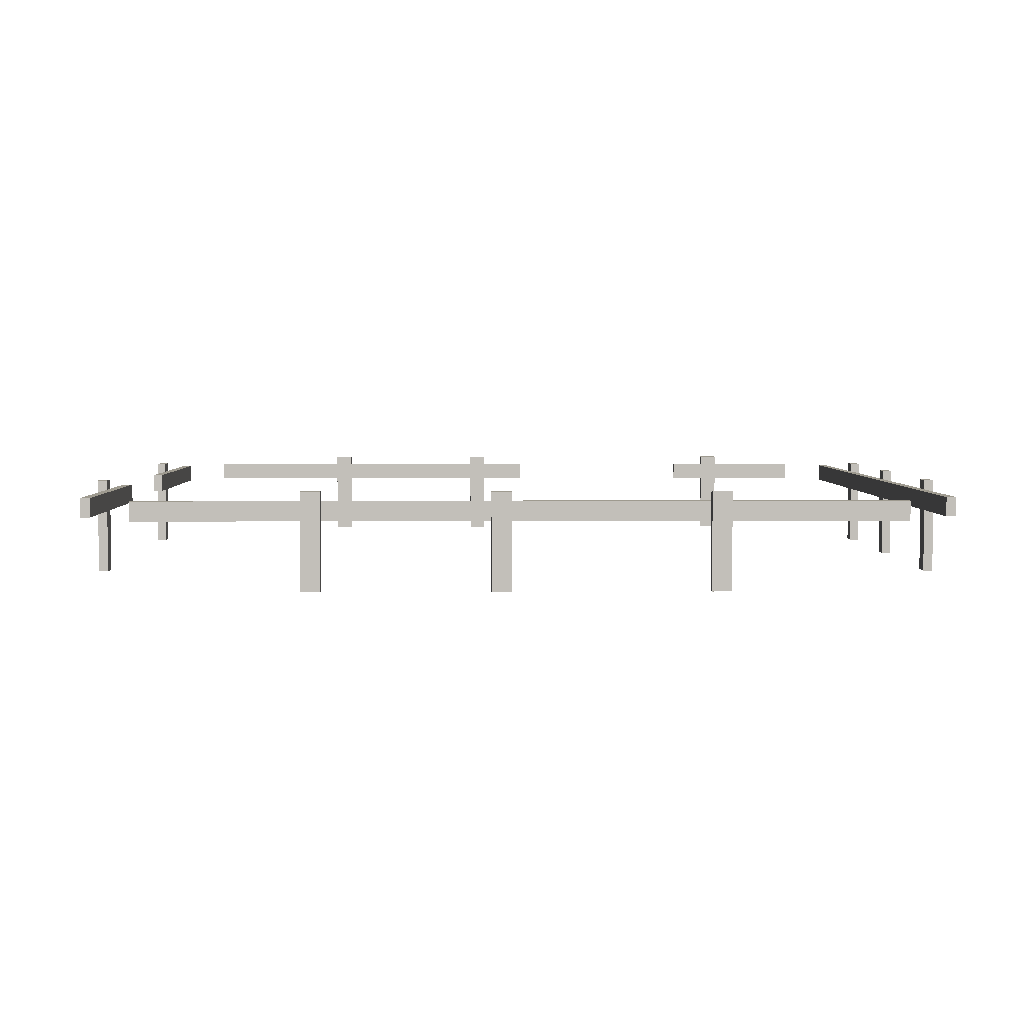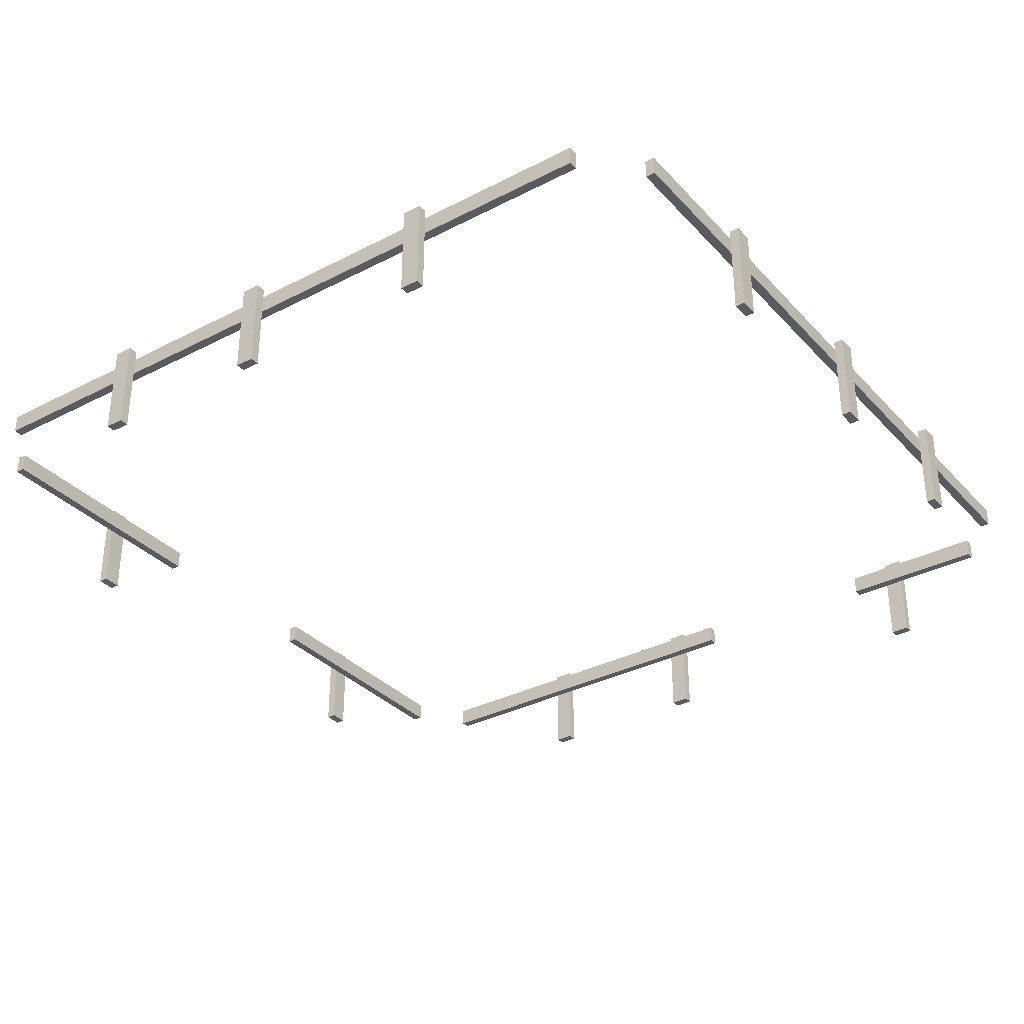
<metadata>
{"format":"obj","ext":"obj","renderer":"f3d","projection":"perspective","resolution":1024,"background":"white","views":[{"elev":3.7,"azim":88.8,"up":"+Y"},{"elev":-33.4,"azim":125.4,"up":"+Y"}]}
</metadata>
<code>
o
v -4.6 -1.6 2.4
v -4.6 -1.6 2.2
v -4.6 -1.6 0.5
v -4.6 -1.6 0.3
v -4.6 -1.6 -2.8
v -4.6 -1.6 -3
v -4.6 -0.6 2.4
v -4.6 -0.6 2.2
v -4.6 -0.6 0.5
v -4.6 -0.6 0.3
v -4.6 -0.6 -2.8
v -4.6 -0.6 -3
v -4.5 -0.9 4
v -4.5 -0.9 2.4
v -4.5 -0.9 2.2
v -4.5 -0.9 0.5
v -4.5 -0.9 0.3
v -4.5 -0.9 -0.2
v -4.5 -0.9 -2.4
v -4.5 -0.9 -2.8
v -4.5 -0.9 -3
v -4.5 -0.9 -4
v -4.5 -0.7 4
v -4.5 -0.7 2.4
v -4.5 -0.7 2.2
v -4.5 -0.7 0.5
v -4.5 -0.7 0.3
v -4.5 -0.7 -0.2
v -4.5 -0.7 -2.4
v -4.5 -0.7 -2.8
v -4.5 -0.7 -3
v -4.5 -0.7 -4
v -3.9 -0.9 4.5
v -3.9 -0.9 4.4
v -3.9 -0.9 -4.4
v -3.9 -0.9 -4.5
v -3.9 -0.7 4.5
v -3.9 -0.7 4.4
v -3.9 -0.7 -4.4
v -3.9 -0.7 -4.5
v -2.3 -1.6 4.6
v -2.3 -1.6 4.5
v -2.3 -0.9 4.5
v -2.3 -0.7 4.5
v -2.3 -0.6 4.6
v -2.3 -0.6 4.5
v -2.2 -1.6 -4.5
v -2.2 -1.6 -4.6
v -2.2 -0.9 -4.5
v -2.2 -0.7 -4.5
v -2.2 -0.6 -4.5
v -2.2 -0.6 -4.6
v -0.1 -1.6 -4.5
v -0.1 -1.6 -4.6
v -0.1 -0.9 -4.5
v -0.1 -0.7 -4.5
v -0.1 -0.6 -4.5
v -0.1 -0.6 -4.6
v 1.2 -0.9 4.5
v 1.2 -0.9 4.4
v 1.2 -0.7 4.5
v 1.2 -0.7 4.4
v 2.1 -1.6 4.6
v 2.1 -1.6 4.5
v 2.1 -0.9 4.5
v 2.1 -0.7 4.5
v 2.1 -0.6 4.6
v 2.1 -0.6 4.5
v 2.2 -1.6 -4.5
v 2.2 -1.6 -4.6
v 2.2 -0.9 -4.5
v 2.2 -0.7 -4.5
v 2.2 -0.6 -4.5
v 2.2 -0.6 -4.6
v 4.4 -0.9 3.9
v 4.4 -0.9 -3.9
v 4.4 -0.7 3.9
v 4.4 -0.7 -3.9
v 4.5 -1.6 2.2
v 4.5 -1.6 2
v 4.5 -1.6 0.3
v 4.5 -1.6 0.1
v 4.5 -1.6 -1.9
v 4.5 -1.6 -2.1
v 4.5 -0.9 2.2
v 4.5 -0.9 2
v 4.5 -0.9 0.3
v 4.5 -0.9 0.1
v 4.5 -0.9 -1.9
v 4.5 -0.9 -2.1
v 4.5 -0.7 2.2
v 4.5 -0.7 2
v 4.5 -0.7 0.3
v 4.5 -0.7 0.1
v 4.5 -0.7 -1.9
v 4.5 -0.7 -2.1
v 4.5 -0.6 2.2
v 4.5 -0.6 2
v 4.5 -0.6 0.3
v 4.5 -0.6 0.1
v 4.5 -0.6 -1.9
v 4.5 -0.6 -2.1
v -4.5 -1.6 2.4
v -4.5 -1.6 2.2
v -4.5 -1.6 0.5
v -4.5 -1.6 0.3
v -4.5 -1.6 -2.8
v -4.5 -1.6 -3
v -4.5 -0.9 2.4
v -4.5 -0.9 2.2
v -4.5 -0.9 0.5
v -4.5 -0.9 0.3
v -4.5 -0.9 -2.8
v -4.5 -0.9 -3
v -4.5 -0.7 2.4
v -4.5 -0.7 2.2
v -4.5 -0.7 0.5
v -4.5 -0.7 0.3
v -4.5 -0.7 -2.8
v -4.5 -0.7 -3
v -4.5 -0.6 2.4
v -4.5 -0.6 2.2
v -4.5 -0.6 0.5
v -4.5 -0.6 0.3
v -4.5 -0.6 -2.8
v -4.5 -0.6 -3
v -4.4 -0.9 4
v -4.4 -0.9 -0.2
v -4.4 -0.9 -2.4
v -4.4 -0.9 -4
v -4.4 -0.7 4
v -4.4 -0.7 -0.2
v -4.4 -0.7 -2.4
v -4.4 -0.7 -4
v -2.1 -1.6 4.6
v -2.1 -1.6 4.5
v -2.1 -0.9 4.5
v -2.1 -0.7 4.5
v -2.1 -0.6 4.6
v -2.1 -0.6 4.5
v -2 -1.6 -4.5
v -2 -1.6 -4.6
v -2 -0.9 -4.5
v -2 -0.7 -4.5
v -2 -0.6 -4.5
v -2 -0.6 -4.6
v -1.1 -0.9 4.5
v -1.1 -0.9 4.4
v -1.1 -0.7 4.5
v -1.1 -0.7 4.4
v 0.1 -1.6 -4.5
v 0.1 -1.6 -4.6
v 0.1 -0.9 -4.5
v 0.1 -0.7 -4.5
v 0.1 -0.6 -4.5
v 0.1 -0.6 -4.6
v 2.3 -1.6 4.6
v 2.3 -1.6 4.5
v 2.3 -0.9 4.5
v 2.3 -0.7 4.5
v 2.3 -0.6 4.6
v 2.3 -0.6 4.5
v 2.4 -1.6 -4.5
v 2.4 -1.6 -4.6
v 2.4 -0.9 -4.5
v 2.4 -0.7 -4.5
v 2.4 -0.6 -4.5
v 2.4 -0.6 -4.6
v 3.9 -0.9 4.5
v 3.9 -0.9 4.4
v 3.9 -0.9 -4.4
v 3.9 -0.9 -4.5
v 3.9 -0.7 4.5
v 3.9 -0.7 4.4
v 3.9 -0.7 -4.4
v 3.9 -0.7 -4.5
v 4.5 -0.9 3.9
v 4.5 -0.9 2.2
v 4.5 -0.9 2
v 4.5 -0.9 0.3
v 4.5 -0.9 0.1
v 4.5 -0.9 -1.9
v 4.5 -0.9 -2.1
v 4.5 -0.9 -3.9
v 4.5 -0.7 3.9
v 4.5 -0.7 2.2
v 4.5 -0.7 2
v 4.5 -0.7 0.3
v 4.5 -0.7 0.1
v 4.5 -0.7 -1.9
v 4.5 -0.7 -2.1
v 4.5 -0.7 -3.9
v 4.6 -1.6 2.2
v 4.6 -1.6 2
v 4.6 -1.6 0.3
v 4.6 -1.6 0.1
v 4.6 -1.6 -1.9
v 4.6 -1.6 -2.1
v 4.6 -0.6 2.2
v 4.6 -0.6 2
v 4.6 -0.6 0.3
v 4.6 -0.6 0.1
v 4.6 -0.6 -1.9
v 4.6 -0.6 -2.1
v -2.3 -1.6 4.6
v -2.3 -0.6 4.6
v -2.1 -1.6 4.6
v -2.1 -0.6 4.6
v 2.1 -1.6 4.6
v 2.1 -0.6 4.6
v 2.3 -1.6 4.6
v 2.3 -0.6 4.6
v -3.9 -0.9 4.5
v -3.9 -0.7 4.5
v -2.3 -0.9 4.5
v -2.3 -0.7 4.5
v -2.1 -0.9 4.5
v -2.1 -0.7 4.5
v -1.1 -0.9 4.5
v -1.1 -0.7 4.5
v 1.2 -0.9 4.5
v 1.2 -0.7 4.5
v 2.1 -0.9 4.5
v 2.1 -0.7 4.5
v 2.3 -0.9 4.5
v 2.3 -0.7 4.5
v 3.9 -0.9 4.5
v 3.9 -0.7 4.5
v -4.5 -0.9 4
v -4.5 -0.7 4
v -4.4 -0.9 4
v -4.4 -0.7 4
v 4.4 -0.9 3.9
v 4.4 -0.7 3.9
v 4.5 -0.9 3.9
v 4.5 -0.7 3.9
v -4.6 -1.6 2.4
v -4.6 -0.6 2.4
v -4.5 -1.6 2.4
v -4.5 -0.9 2.4
v -4.5 -0.7 2.4
v -4.5 -0.6 2.4
v 4.5 -1.6 2.2
v 4.5 -0.9 2.2
v 4.5 -0.7 2.2
v 4.5 -0.6 2.2
v 4.6 -1.6 2.2
v 4.6 -0.6 2.2
v -4.6 -1.6 0.5
v -4.6 -0.6 0.5
v -4.5 -1.6 0.5
v -4.5 -0.9 0.5
v -4.5 -0.7 0.5
v -4.5 -0.6 0.5
v 4.5 -1.6 0.3
v 4.5 -0.9 0.3
v 4.5 -0.7 0.3
v 4.5 -0.6 0.3
v 4.6 -1.6 0.3
v 4.6 -0.6 0.3
v 4.5 -1.6 -1.9
v 4.5 -0.9 -1.9
v 4.5 -0.7 -1.9
v 4.5 -0.6 -1.9
v 4.6 -1.6 -1.9
v 4.6 -0.6 -1.9
v -4.5 -0.9 -2.4
v -4.5 -0.7 -2.4
v -4.4 -0.9 -2.4
v -4.4 -0.7 -2.4
v -4.6 -1.6 -2.8
v -4.6 -0.6 -2.8
v -4.5 -1.6 -2.8
v -4.5 -0.9 -2.8
v -4.5 -0.7 -2.8
v -4.5 -0.6 -2.8
v -3.9 -0.9 -4.4
v -3.9 -0.7 -4.4
v 3.9 -0.9 -4.4
v 3.9 -0.7 -4.4
v -2.2 -1.6 -4.5
v -2.2 -0.9 -4.5
v -2.2 -0.7 -4.5
v -2.2 -0.6 -4.5
v -2 -1.6 -4.5
v -2 -0.9 -4.5
v -2 -0.7 -4.5
v -2 -0.6 -4.5
v -0.1 -1.6 -4.5
v -0.1 -0.9 -4.5
v -0.1 -0.7 -4.5
v -0.1 -0.6 -4.5
v 0.1 -1.6 -4.5
v 0.1 -0.9 -4.5
v 0.1 -0.7 -4.5
v 0.1 -0.6 -4.5
v 2.2 -1.6 -4.5
v 2.2 -0.9 -4.5
v 2.2 -0.7 -4.5
v 2.2 -0.6 -4.5
v 2.4 -1.6 -4.5
v 2.4 -0.9 -4.5
v 2.4 -0.7 -4.5
v 2.4 -0.6 -4.5
v -2.3 -1.6 4.5
v -2.3 -0.9 4.5
v -2.3 -0.7 4.5
v -2.3 -0.6 4.5
v -2.1 -1.6 4.5
v -2.1 -0.9 4.5
v -2.1 -0.7 4.5
v -2.1 -0.6 4.5
v 2.1 -1.6 4.5
v 2.1 -0.9 4.5
v 2.1 -0.7 4.5
v 2.1 -0.6 4.5
v 2.3 -1.6 4.5
v 2.3 -0.9 4.5
v 2.3 -0.7 4.5
v 2.3 -0.6 4.5
v -3.9 -0.9 4.4
v -3.9 -0.7 4.4
v -1.1 -0.9 4.4
v -1.1 -0.7 4.4
v 1.2 -0.9 4.4
v 1.2 -0.7 4.4
v 3.9 -0.9 4.4
v 3.9 -0.7 4.4
v -4.6 -1.6 2.2
v -4.6 -0.6 2.2
v -4.5 -1.6 2.2
v -4.5 -0.9 2.2
v -4.5 -0.7 2.2
v -4.5 -0.6 2.2
v 4.5 -1.6 2
v 4.5 -0.9 2
v 4.5 -0.7 2
v 4.5 -0.6 2
v 4.6 -1.6 2
v 4.6 -0.6 2
v -4.6 -1.6 0.3
v -4.6 -0.6 0.3
v -4.5 -1.6 0.3
v -4.5 -0.9 0.3
v -4.5 -0.7 0.3
v -4.5 -0.6 0.3
v 4.5 -1.6 0.1
v 4.5 -0.9 0.1
v 4.5 -0.7 0.1
v 4.5 -0.6 0.1
v 4.6 -1.6 0.1
v 4.6 -0.6 0.1
v -4.5 -0.9 -0.2
v -4.5 -0.7 -0.2
v -4.4 -0.9 -0.2
v -4.4 -0.7 -0.2
v 4.5 -1.6 -2.1
v 4.5 -0.9 -2.1
v 4.5 -0.7 -2.1
v 4.5 -0.6 -2.1
v 4.6 -1.6 -2.1
v 4.6 -0.6 -2.1
v -4.6 -1.6 -3
v -4.6 -0.6 -3
v -4.5 -1.6 -3
v -4.5 -0.9 -3
v -4.5 -0.7 -3
v -4.5 -0.6 -3
v 4.4 -0.9 -3.9
v 4.4 -0.7 -3.9
v 4.5 -0.9 -3.9
v 4.5 -0.7 -3.9
v -4.5 -0.9 -4
v -4.5 -0.7 -4
v -4.4 -0.9 -4
v -4.4 -0.7 -4
v -3.9 -0.9 -4.5
v -3.9 -0.7 -4.5
v -2.2 -0.9 -4.5
v -2.2 -0.7 -4.5
v -2 -0.9 -4.5
v -2 -0.7 -4.5
v -0.1 -0.9 -4.5
v -0.1 -0.7 -4.5
v 0.1 -0.9 -4.5
v 0.1 -0.7 -4.5
v 2.2 -0.9 -4.5
v 2.2 -0.7 -4.5
v 2.4 -0.9 -4.5
v 2.4 -0.7 -4.5
v 3.9 -0.9 -4.5
v 3.9 -0.7 -4.5
v -2.2 -1.6 -4.6
v -2.2 -0.6 -4.6
v -2 -1.6 -4.6
v -2 -0.6 -4.6
v -0.1 -1.6 -4.6
v -0.1 -0.6 -4.6
v 0.1 -1.6 -4.6
v 0.1 -0.6 -4.6
v 2.2 -1.6 -4.6
v 2.2 -0.6 -4.6
v 2.4 -1.6 -4.6
v 2.4 -0.6 -4.6
v -2.3 -1.6 4.6
v -2.1 -1.6 4.6
v 2.1 -1.6 4.6
v 2.3 -1.6 4.6
v -2.3 -1.6 4.5
v -2.1 -1.6 4.5
v 2.1 -1.6 4.5
v 2.3 -1.6 4.5
v -4.6 -1.6 2.4
v -4.5 -1.6 2.4
v -4.6 -1.6 2.2
v -4.5 -1.6 2.2
v 4.5 -1.6 2.2
v 4.6 -1.6 2.2
v 4.5 -1.6 2
v 4.6 -1.6 2
v -4.6 -1.6 0.5
v -4.5 -1.6 0.5
v -4.6 -1.6 0.3
v -4.5 -1.6 0.3
v 4.5 -1.6 0.3
v 4.6 -1.6 0.3
v 4.5 -1.6 0.1
v 4.6 -1.6 0.1
v 4.5 -1.6 -1.9
v 4.6 -1.6 -1.9
v 4.5 -1.6 -2.1
v 4.6 -1.6 -2.1
v -4.6 -1.6 -2.8
v -4.5 -1.6 -2.8
v -4.6 -1.6 -3
v -4.5 -1.6 -3
v -2.2 -1.6 -4.5
v -2 -1.6 -4.5
v -0.1 -1.6 -4.5
v 0.1 -1.6 -4.5
v 2.2 -1.6 -4.5
v 2.4 -1.6 -4.5
v -2.2 -1.6 -4.6
v -2 -1.6 -4.6
v -0.1 -1.6 -4.6
v 0.1 -1.6 -4.6
v 2.2 -1.6 -4.6
v 2.4 -1.6 -4.6
v -3.9 -0.9 4.5
v -2.3 -0.9 4.5
v -2.1 -0.9 4.5
v -1.1 -0.9 4.5
v 1.2 -0.9 4.5
v 2.1 -0.9 4.5
v 2.3 -0.9 4.5
v 3.9 -0.9 4.5
v -3.9 -0.9 4.4
v -1.1 -0.9 4.4
v 1.2 -0.9 4.4
v 3.9 -0.9 4.4
v -4.5 -0.9 4
v -4.4 -0.9 4
v 4.4 -0.9 3.9
v 4.5 -0.9 3.9
v -4.5 -0.9 2.4
v -4.5 -0.9 2.2
v 4.5 -0.9 2.2
v 4.5 -0.9 2
v -4.5 -0.9 0.5
v -4.5 -0.9 0.3
v 4.5 -0.9 0.3
v 4.5 -0.9 0.1
v -4.5 -0.9 -0.2
v -4.4 -0.9 -0.2
v 4.5 -0.9 -1.9
v 4.5 -0.9 -2.1
v -4.5 -0.9 -2.4
v -4.4 -0.9 -2.4
v -4.5 -0.9 -2.8
v -4.5 -0.9 -3
v 4.4 -0.9 -3.9
v 4.5 -0.9 -3.9
v -4.5 -0.9 -4
v -4.4 -0.9 -4
v -3.9 -0.9 -4.4
v 3.9 -0.9 -4.4
v -3.9 -0.9 -4.5
v -2.2 -0.9 -4.5
v -2 -0.9 -4.5
v -0.1 -0.9 -4.5
v 0.1 -0.9 -4.5
v 2.2 -0.9 -4.5
v 2.4 -0.9 -4.5
v 3.9 -0.9 -4.5
v -3.9 -0.7 4.5
v -2.3 -0.7 4.5
v -2.1 -0.7 4.5
v -1.1 -0.7 4.5
v 1.2 -0.7 4.5
v 2.1 -0.7 4.5
v 2.3 -0.7 4.5
v 3.9 -0.7 4.5
v -3.9 -0.7 4.4
v -1.1 -0.7 4.4
v 1.2 -0.7 4.4
v 3.9 -0.7 4.4
v -4.5 -0.7 4
v -4.4 -0.7 4
v 4.4 -0.7 3.9
v 4.5 -0.7 3.9
v -4.5 -0.7 2.4
v -4.5 -0.7 2.2
v 4.5 -0.7 2.2
v 4.5 -0.7 2
v -4.5 -0.7 0.5
v -4.5 -0.7 0.3
v 4.5 -0.7 0.3
v 4.5 -0.7 0.1
v -4.5 -0.7 -0.2
v -4.4 -0.7 -0.2
v 4.5 -0.7 -1.9
v 4.5 -0.7 -2.1
v -4.5 -0.7 -2.4
v -4.4 -0.7 -2.4
v -4.5 -0.7 -2.8
v -4.5 -0.7 -3
v 4.4 -0.7 -3.9
v 4.5 -0.7 -3.9
v -4.5 -0.7 -4
v -4.4 -0.7 -4
v -3.9 -0.7 -4.4
v 3.9 -0.7 -4.4
v -3.9 -0.7 -4.5
v -2.2 -0.7 -4.5
v -2 -0.7 -4.5
v -0.1 -0.7 -4.5
v 0.1 -0.7 -4.5
v 2.2 -0.7 -4.5
v 2.4 -0.7 -4.5
v 3.9 -0.7 -4.5
v -2.3 -0.6 4.6
v -2.1 -0.6 4.6
v 2.1 -0.6 4.6
v 2.3 -0.6 4.6
v -2.3 -0.6 4.5
v -2.1 -0.6 4.5
v 2.1 -0.6 4.5
v 2.3 -0.6 4.5
v -4.6 -0.6 2.4
v -4.5 -0.6 2.4
v -4.6 -0.6 2.2
v -4.5 -0.6 2.2
v 4.5 -0.6 2.2
v 4.6 -0.6 2.2
v 4.5 -0.6 2
v 4.6 -0.6 2
v -4.6 -0.6 0.5
v -4.5 -0.6 0.5
v -4.6 -0.6 0.3
v -4.5 -0.6 0.3
v 4.5 -0.6 0.3
v 4.6 -0.6 0.3
v 4.5 -0.6 0.1
v 4.6 -0.6 0.1
v 4.5 -0.6 -1.9
v 4.6 -0.6 -1.9
v 4.5 -0.6 -2.1
v 4.6 -0.6 -2.1
v -4.6 -0.6 -2.8
v -4.5 -0.6 -2.8
v -4.6 -0.6 -3
v -4.5 -0.6 -3
v -2.2 -0.6 -4.5
v -2 -0.6 -4.5
v -0.1 -0.6 -4.5
v 0.1 -0.6 -4.5
v 2.2 -0.6 -4.5
v 2.4 -0.6 -4.5
v -2.2 -0.6 -4.6
v -2 -0.6 -4.6
v -0.1 -0.6 -4.6
v 0.1 -0.6 -4.6
v 2.2 -0.6 -4.6
v 2.4 -0.6 -4.6
f 7 2 1
f 8 2 7
f 9 4 3
f 10 4 9
f 11 6 5
f 12 6 11
f 23 14 13
f 24 14 23
f 25 16 15
f 26 16 25
f 27 18 17
f 28 18 27
f 29 20 19
f 30 20 29
f 31 22 21
f 32 22 31
f 37 34 33
f 38 34 37
f 39 36 35
f 40 36 39
f 43 42 41
f 44 43 41
f 45 44 41
f 46 44 45
f 49 48 47
f 50 48 49
f 51 48 50
f 52 48 51
f 55 54 53
f 56 54 55
f 57 54 56
f 58 54 57
f 61 60 59
f 62 60 61
f 65 64 63
f 66 65 63
f 67 66 63
f 68 66 67
f 71 70 69
f 72 70 71
f 73 70 72
f 74 70 73
f 77 76 75
f 78 76 77
f 85 80 79
f 86 80 85
f 87 82 81
f 88 82 87
f 89 84 83
f 90 84 89
f 97 92 91
f 98 92 97
f 99 94 93
f 100 94 99
f 101 96 95
f 102 96 101
f 103 104 109
f 109 104 110
f 105 106 111
f 111 106 112
f 107 108 113
f 113 108 114
f 115 116 121
f 121 116 122
f 117 118 123
f 123 118 124
f 119 120 125
f 125 120 126
f 127 128 131
f 131 128 132
f 129 130 133
f 133 130 134
f 135 136 137
f 135 137 138
f 135 138 139
f 139 138 140
f 141 142 143
f 143 142 144
f 144 142 145
f 145 142 146
f 147 148 149
f 149 148 150
f 151 152 153
f 153 152 154
f 154 152 155
f 155 152 156
f 157 158 159
f 157 159 160
f 157 160 161
f 161 160 162
f 163 164 165
f 165 164 166
f 166 164 167
f 167 164 168
f 169 170 173
f 173 170 174
f 171 172 175
f 175 172 176
f 177 178 185
f 185 178 186
f 179 180 187
f 187 180 188
f 181 182 189
f 189 182 190
f 183 184 191
f 191 184 192
f 193 194 199
f 199 194 200
f 195 196 201
f 201 196 202
f 197 198 203
f 203 198 204
f 207 206 205
f 208 206 207
f 211 210 209
f 212 210 211
f 215 214 213
f 216 214 215
f 219 218 217
f 220 218 219
f 223 222 221
f 224 222 223
f 227 226 225
f 228 226 227
f 231 230 229
f 232 230 231
f 235 234 233
f 236 234 235
f 239 238 237
f 240 238 239
f 241 238 240
f 242 238 241
f 247 244 243
f 247 246 245
f 247 245 244
f 248 246 247
f 251 250 249
f 252 250 251
f 253 250 252
f 254 250 253
f 259 256 255
f 259 258 257
f 259 257 256
f 260 258 259
f 265 262 261
f 265 264 263
f 265 263 262
f 266 264 265
f 269 268 267
f 270 268 269
f 273 272 271
f 274 272 273
f 275 272 274
f 276 272 275
f 279 278 277
f 280 278 279
f 285 282 281
f 286 282 285
f 287 284 283
f 288 284 287
f 293 290 289
f 294 290 293
f 295 292 291
f 296 292 295
f 301 298 297
f 302 298 301
f 303 300 299
f 304 300 303
f 305 306 309
f 309 306 310
f 307 308 311
f 311 308 312
f 313 314 317
f 317 314 318
f 315 316 319
f 319 316 320
f 321 322 323
f 323 322 324
f 325 326 327
f 327 326 328
f 329 330 331
f 331 330 332
f 332 330 333
f 333 330 334
f 335 336 339
f 337 338 339
f 336 337 339
f 339 338 340
f 341 342 343
f 343 342 344
f 344 342 345
f 345 342 346
f 347 348 351
f 349 350 351
f 348 349 351
f 351 350 352
f 353 354 355
f 355 354 356
f 357 358 361
f 359 360 361
f 358 359 361
f 361 360 362
f 363 364 365
f 365 364 366
f 366 364 367
f 367 364 368
f 369 370 371
f 371 370 372
f 373 374 375
f 375 374 376
f 377 378 379
f 379 378 380
f 381 382 383
f 383 382 384
f 385 386 387
f 387 386 388
f 389 390 391
f 391 390 392
f 393 394 395
f 395 394 396
f 397 398 399
f 399 398 400
f 401 402 403
f 403 402 404
f 409 406 405
f 410 406 409
f 411 408 407
f 412 408 411
f 415 414 413
f 416 414 415
f 419 418 417
f 420 418 419
f 423 422 421
f 424 422 423
f 427 426 425
f 428 426 427
f 431 430 429
f 432 430 431
f 435 434 433
f 436 434 435
f 443 438 437
f 444 438 443
f 445 440 439
f 446 440 445
f 447 442 441
f 448 442 447
f 457 450 449
f 457 451 450
f 457 452 451
f 458 452 457
f 459 456 455
f 459 455 454
f 459 454 453
f 460 456 459
f 465 462 461
f 466 462 465
f 467 464 463
f 468 467 463
f 469 462 466
f 470 462 469
f 471 468 463
f 472 471 463
f 473 462 470
f 474 462 473
f 475 472 463
f 476 475 463
f 479 478 477
f 480 478 479
f 481 476 463
f 482 476 481
f 483 478 480
f 484 478 483
f 487 486 485
f 488 486 487
f 489 486 488
f 490 486 489
f 491 486 490
f 492 486 491
f 493 486 492
f 494 486 493
f 495 496 503
f 496 497 503
f 497 498 503
f 503 498 504
f 501 502 505
f 500 501 505
f 499 500 505
f 505 502 506
f 507 508 511
f 511 508 512
f 509 510 513
f 509 513 514
f 512 508 515
f 515 508 516
f 509 514 517
f 509 517 518
f 516 508 519
f 519 508 520
f 509 518 521
f 509 521 522
f 523 524 525
f 525 524 526
f 509 522 527
f 527 522 528
f 526 524 529
f 529 524 530
f 531 532 533
f 533 532 534
f 534 532 535
f 535 532 536
f 536 532 537
f 537 532 538
f 538 532 539
f 539 532 540
f 541 542 545
f 545 542 546
f 543 544 547
f 547 544 548
f 549 550 551
f 551 550 552
f 553 554 555
f 555 554 556
f 557 558 559
f 559 558 560
f 561 562 563
f 563 562 564
f 565 566 567
f 567 566 568
f 569 570 571
f 571 570 572
f 573 574 579
f 579 574 580
f 575 576 581
f 581 576 582
f 577 578 583
f 583 578 584

</code>
